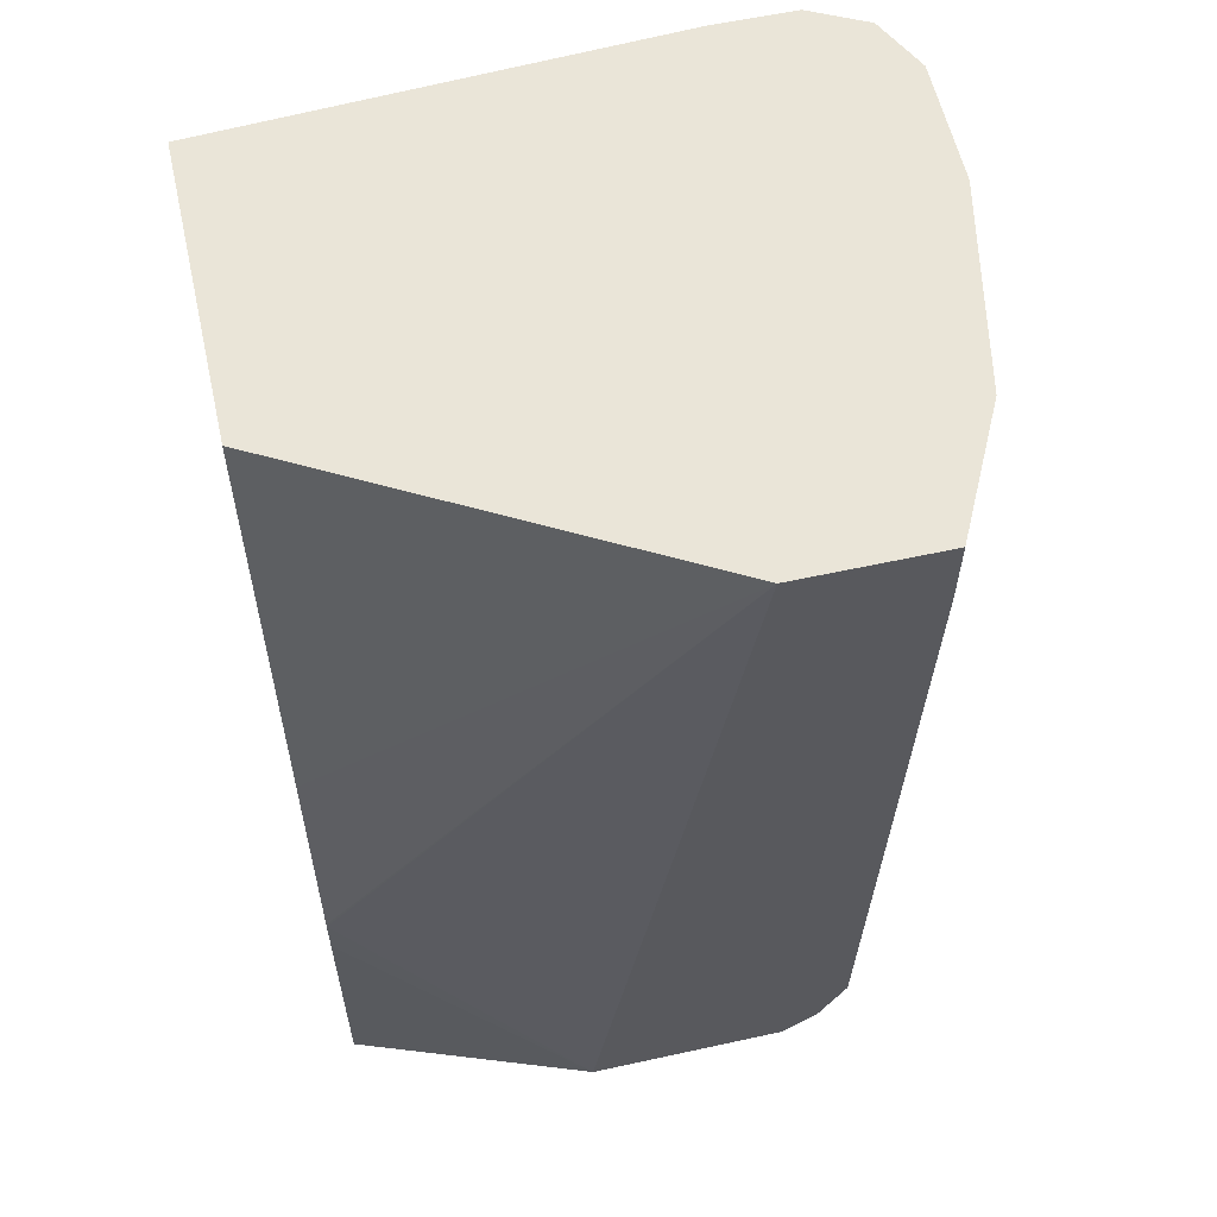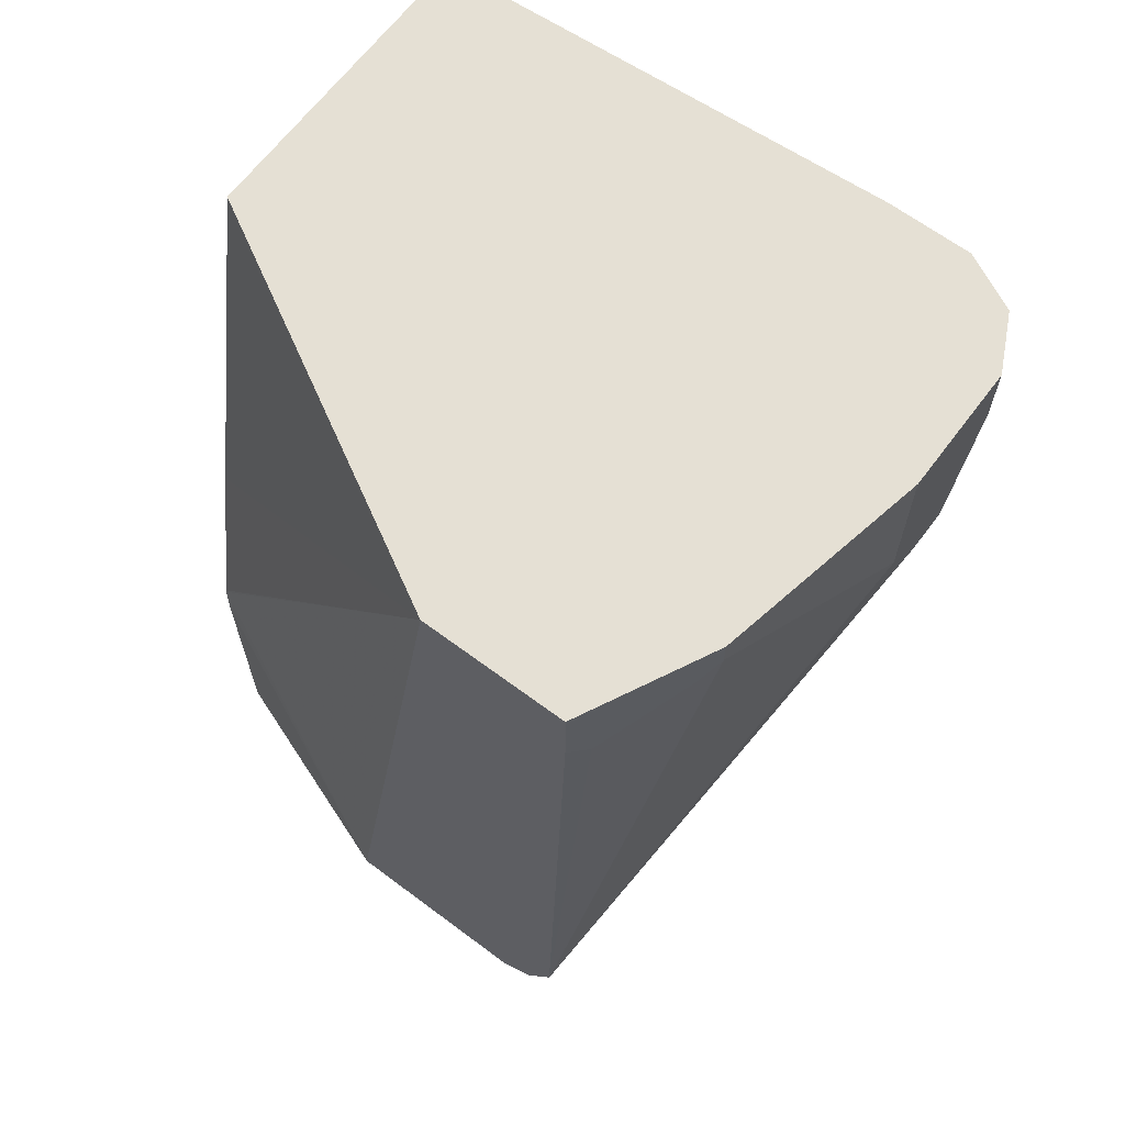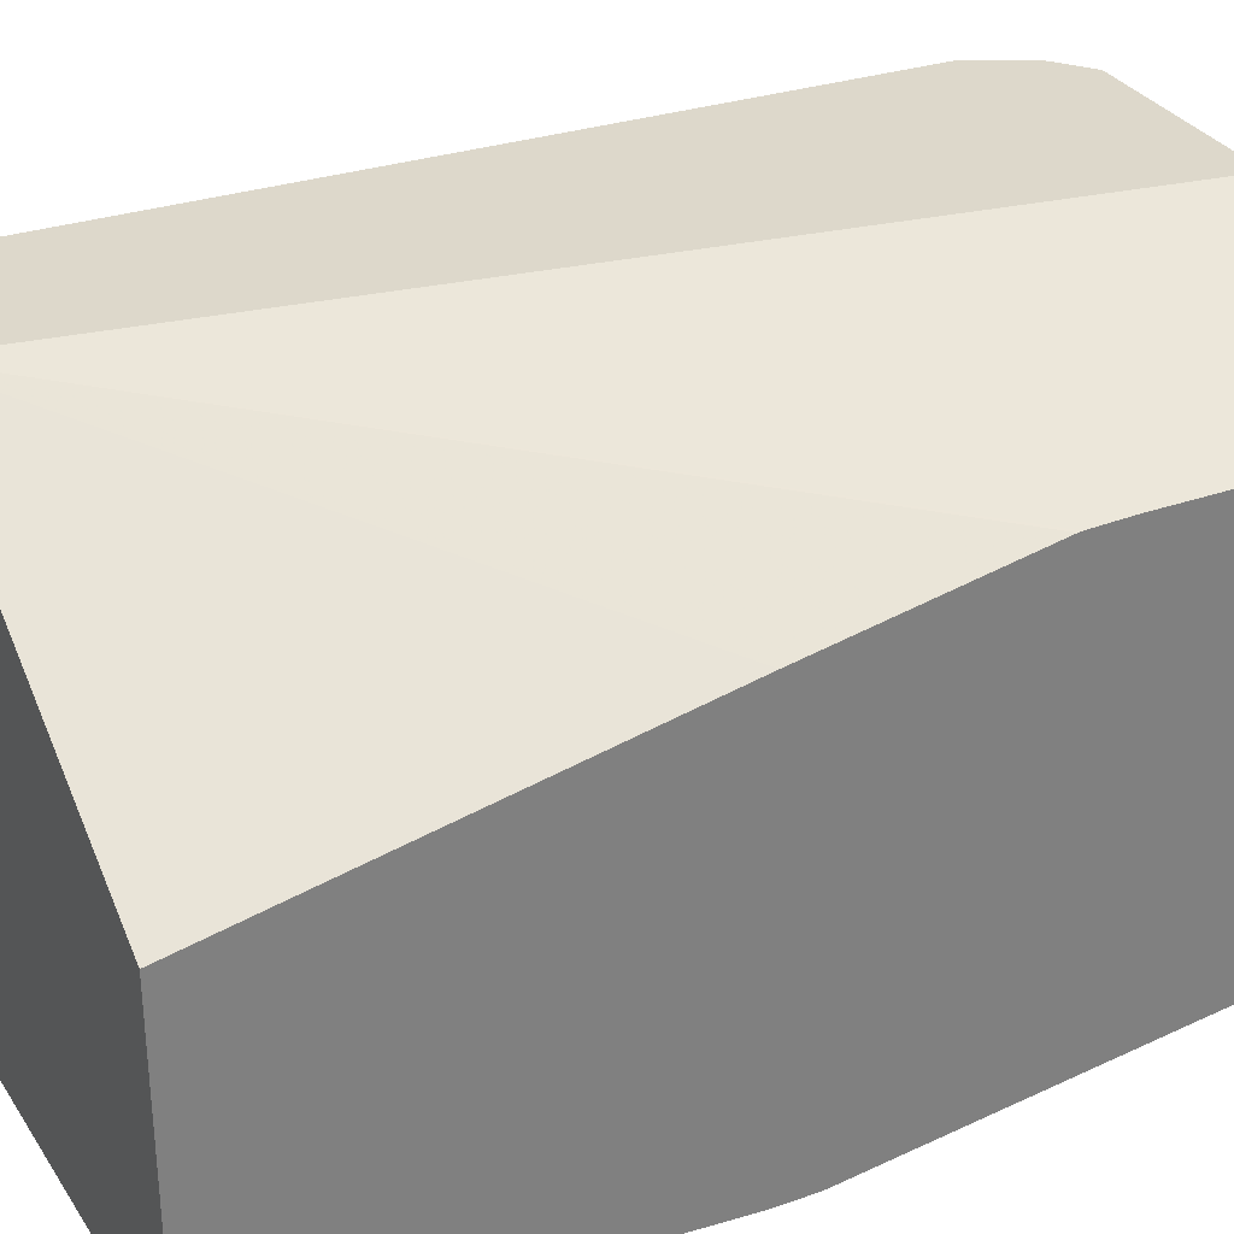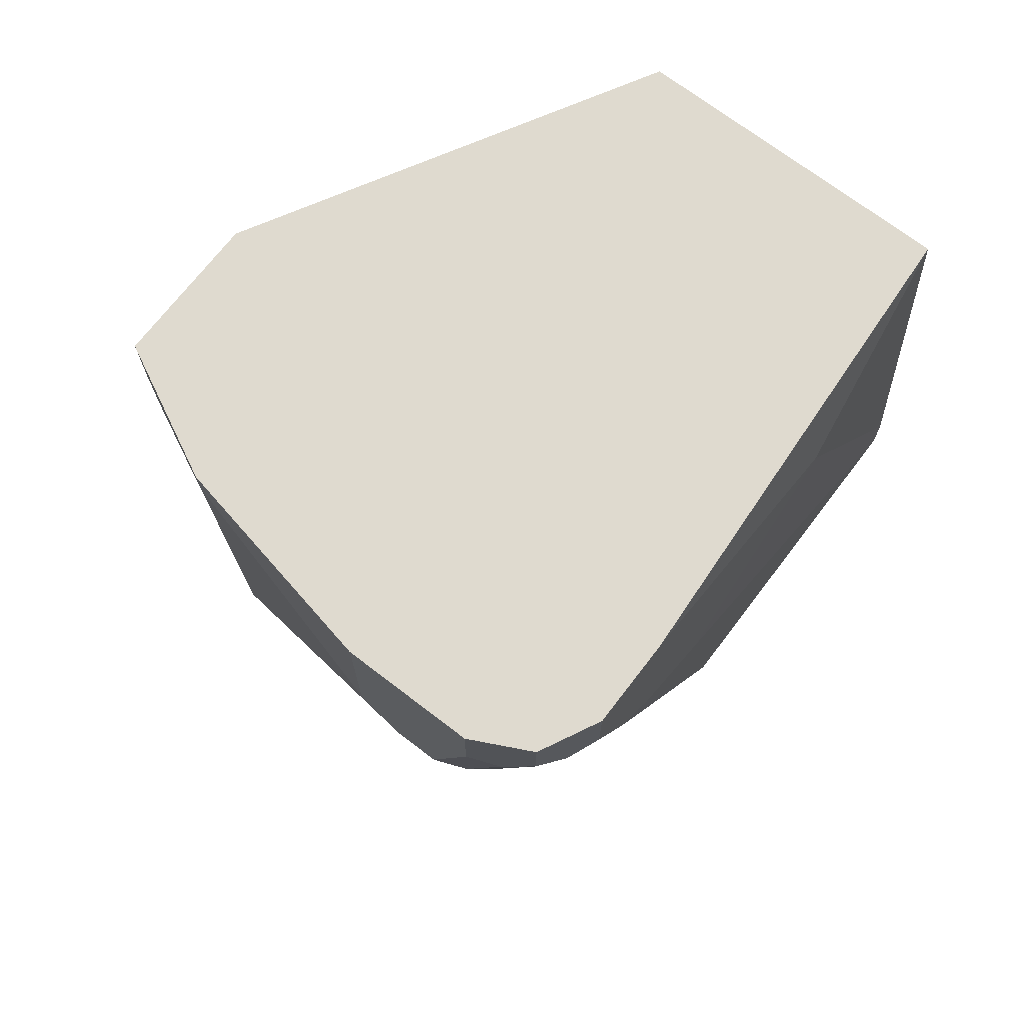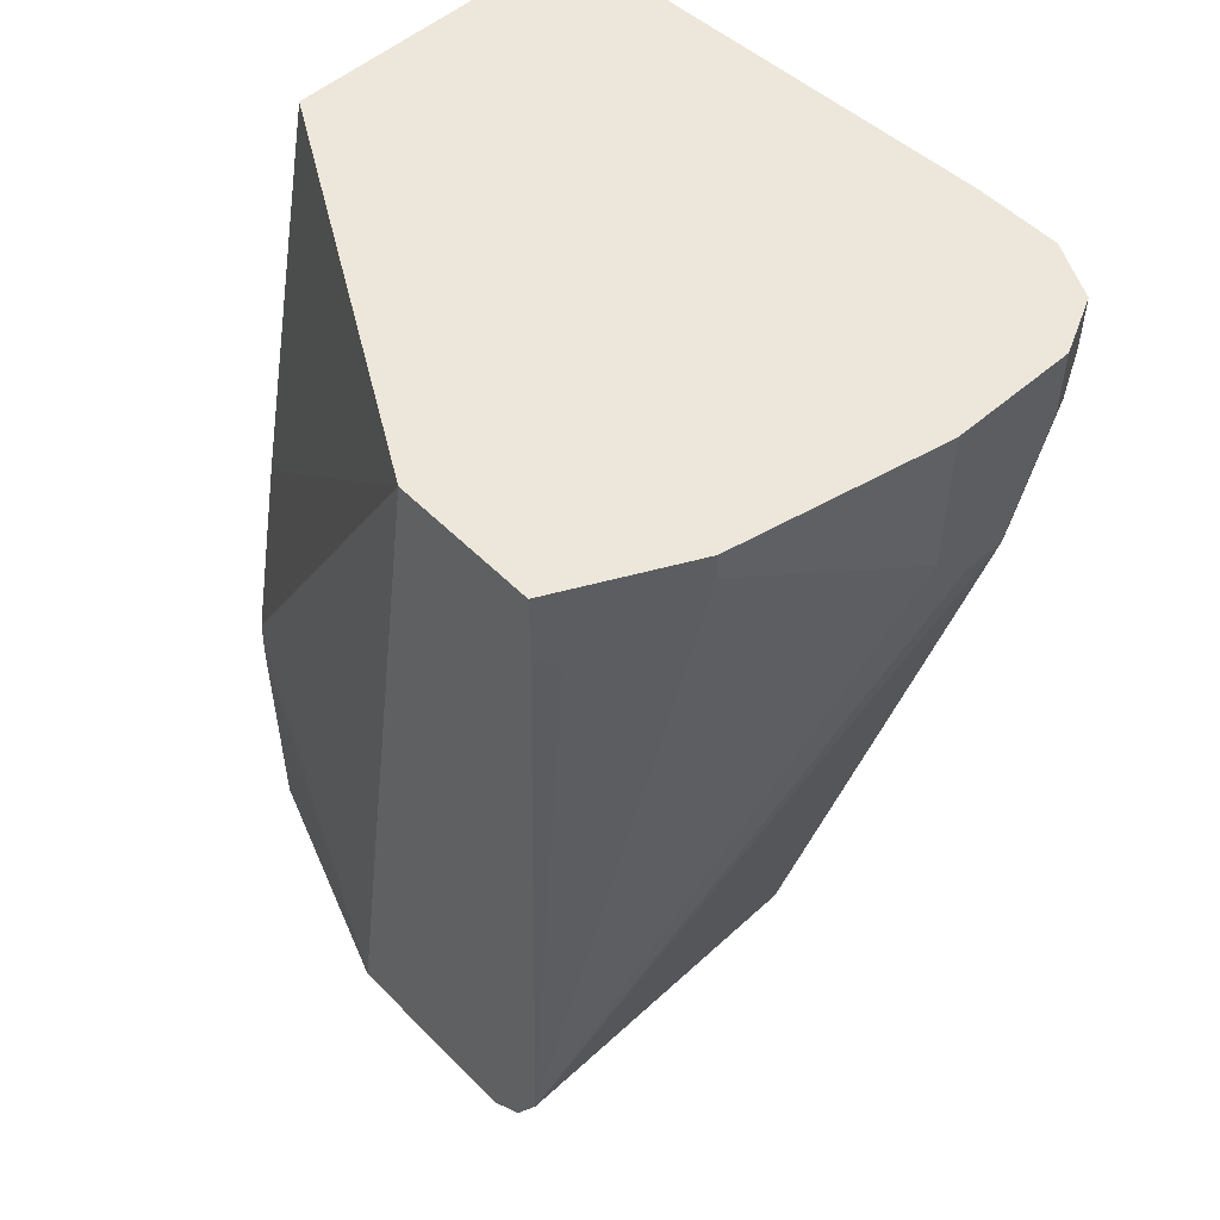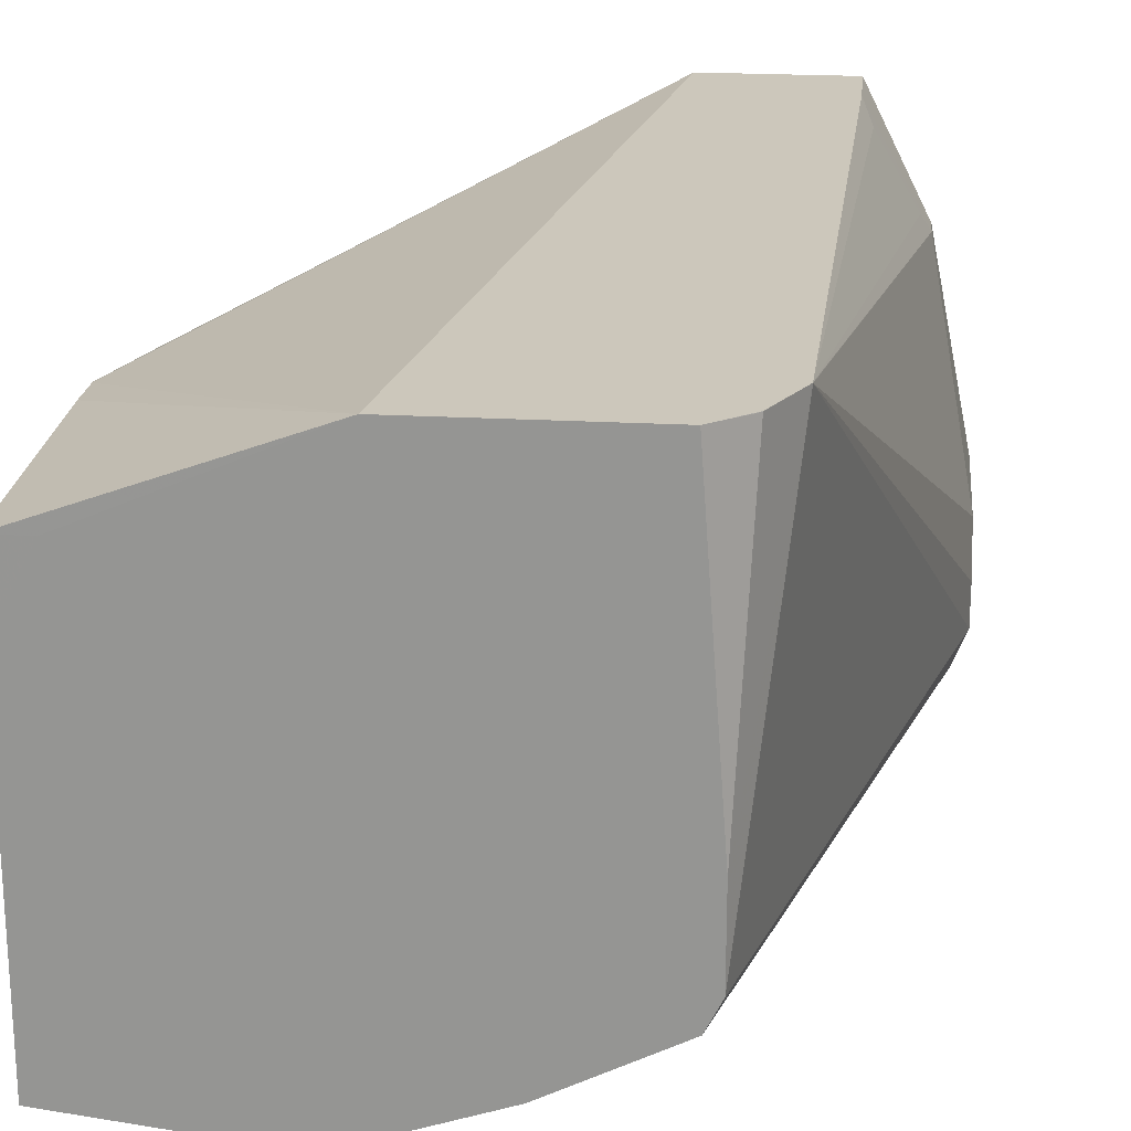
<metadata>
{"format":"obj","ext":"obj","renderer":"f3d","projection":"perspective","resolution":1024,"background":"white","views":[{"elev":59.0,"azim":167.3,"up":"+Z"},{"elev":65.5,"azim":-143.1,"up":"+Z"},{"elev":31.2,"azim":63.4,"up":"+Y"},{"elev":70.8,"azim":-52.5,"up":"+Z"},{"elev":52.6,"azim":-133.0,"up":"+Z"},{"elev":21.7,"azim":-174.4,"up":"+Y"}]}
</metadata>
<code>
v -0.3523 -0.2901 0.2002
v -0.3384 -0.3177 0.2002
v -0.3523 -0.2279 0.2002
v -0.3523 -0.2901 0.1657
v -0.3108 -0.3315 0.2002
v -0.3384 -0.3177 0.1726
v -0.3315 -0.1243 0.2002
v -0.3523 -0.2279 0.1243
v -0.3453 -0.3039 0.1588
v -0.3523 -0.2694 0.1036
v -0.2694 -0.3315 0.2002
v -0.3108 -0.3315 0.1657
v -0.3246 -0.3246 0.1588
v -0.3384 -0.297 0.1105
v -0.2624 -0.2625 -0.249
v -0.3223 -0.1059 0.2002
v -0.3315 -0.1243 0.1865
v -0.3523 -0.2486 0.1036
v -0.2901 -0.06217 -0.2072
v -0.3453 -0.2832 0.09666
v -0.2694 -0.2486 -0.249
v -0.04335 -0.3177 0.2002
v -0.145 -0.3315 0.1657
v -0.2072 -0.2901 -0.249
v -0.2901 -0.3315 0.1243
v -0.2494 -0.269 -0.249
v -0.269 -0.2494 -0.249
v -0.3004 -0.06199 0.2002
v -0.3004 -0.06199 0.1657
v -0.3263 -0.114 0.1761
v -0.29 -0.06199 -0.2072
v -0.29 -0.06199 -0.2074
v -0.2763 -0.06217 -0.2348
v -0.2694 -0.2072 -0.249
v -0.04335 -0.1658 0.2002
v -0.04335 -0.3306 -0.0009597
v -0.2279 -0.3315 0.08285
v -0.04335 -0.3306 -0.02167
v -0.145 -0.3108 -0.249
v -0.2694 -0.3315 0.1036
v -0.2298 -0.06199 0.2002
v -0.3056 -0.07254 0.1554
v -0.2832 -0.06199 -0.221
v -0.2763 -0.06199 -0.2348
v -0.2588 -0.06199 -0.249
v -0.04335 -0.1243 -3.621e-05
v -0.124 -0.3108 -0.249
v -0.04335 -0.3006 -0.249
v -0.04335 -0.1045 -0.1017
v -0.04335 -0.1043 -0.1036
v -0.1594 -0.06199 -0.249
v -0.04335 -0.1387 -0.249
v -0.04335 -0.1036 -0.1243
v -0.04335 -0.1036 -0.249
v -0.06183 -0.1036 -0.249
f 22 38 48
f 22 46 35
f 22 49 46
f 22 50 49
f 22 53 50
f 22 54 53
f 22 52 54
f 23 37 38
f 52 55 54
f 22 48 52
f 22 36 38
f 19 31 32
f 20 21 27
f 19 34 21
f 19 33 34
f 19 32 33
f 17 31 19
f 17 30 31
f 17 29 30
f 16 29 17
f 16 28 29
f 15 20 27
f 23 38 36
f 22 23 36
f 24 39 25
f 15 24 26
f 28 41 51
f 51 54 55
f 51 53 54
f 50 53 51
f 41 50 51
f 41 49 50
f 41 46 49
f 38 47 48
f 38 39 47
f 37 39 38
f 37 40 39
f 35 46 41
f 25 39 40
f 33 45 34
f 33 43 44
f 32 43 33
f 30 42 31
f 29 31 42
f 29 42 30
f 28 31 29
f 28 32 31
f 28 43 32
f 28 44 43
f 28 45 44
f 28 51 45
f 33 44 45
f 15 39 24
f 10 18 19
f 15 48 47
f 4 20 9
f 4 10 20
f 4 9 6
f 3 17 8
f 3 7 17
f 2 12 5
f 2 13 12
f 2 6 13
f 1 6 2
f 1 4 6
f 1 10 4
f 1 8 18
f 1 3 8
f 1 7 3
f 1 16 7
f 1 28 16
f 1 41 28
f 1 35 41
f 1 22 35
f 1 11 22
f 1 5 11
f 1 2 5
f 15 47 39
f 5 12 25
f 5 25 40
f 1 18 10
f 5 37 23
f 15 52 48
f 5 40 37
f 15 55 52
f 15 51 55
f 15 45 51
f 15 34 45
f 15 21 34
f 14 20 15
f 13 26 24
f 13 15 26
f 12 24 25
f 12 13 24
f 15 27 21
f 11 23 22
f 10 21 20
f 10 19 21
f 8 19 18
f 8 17 19
f 7 16 17
f 6 15 13
f 6 14 15
f 6 20 14
f 6 9 20
f 5 23 11

</code>
